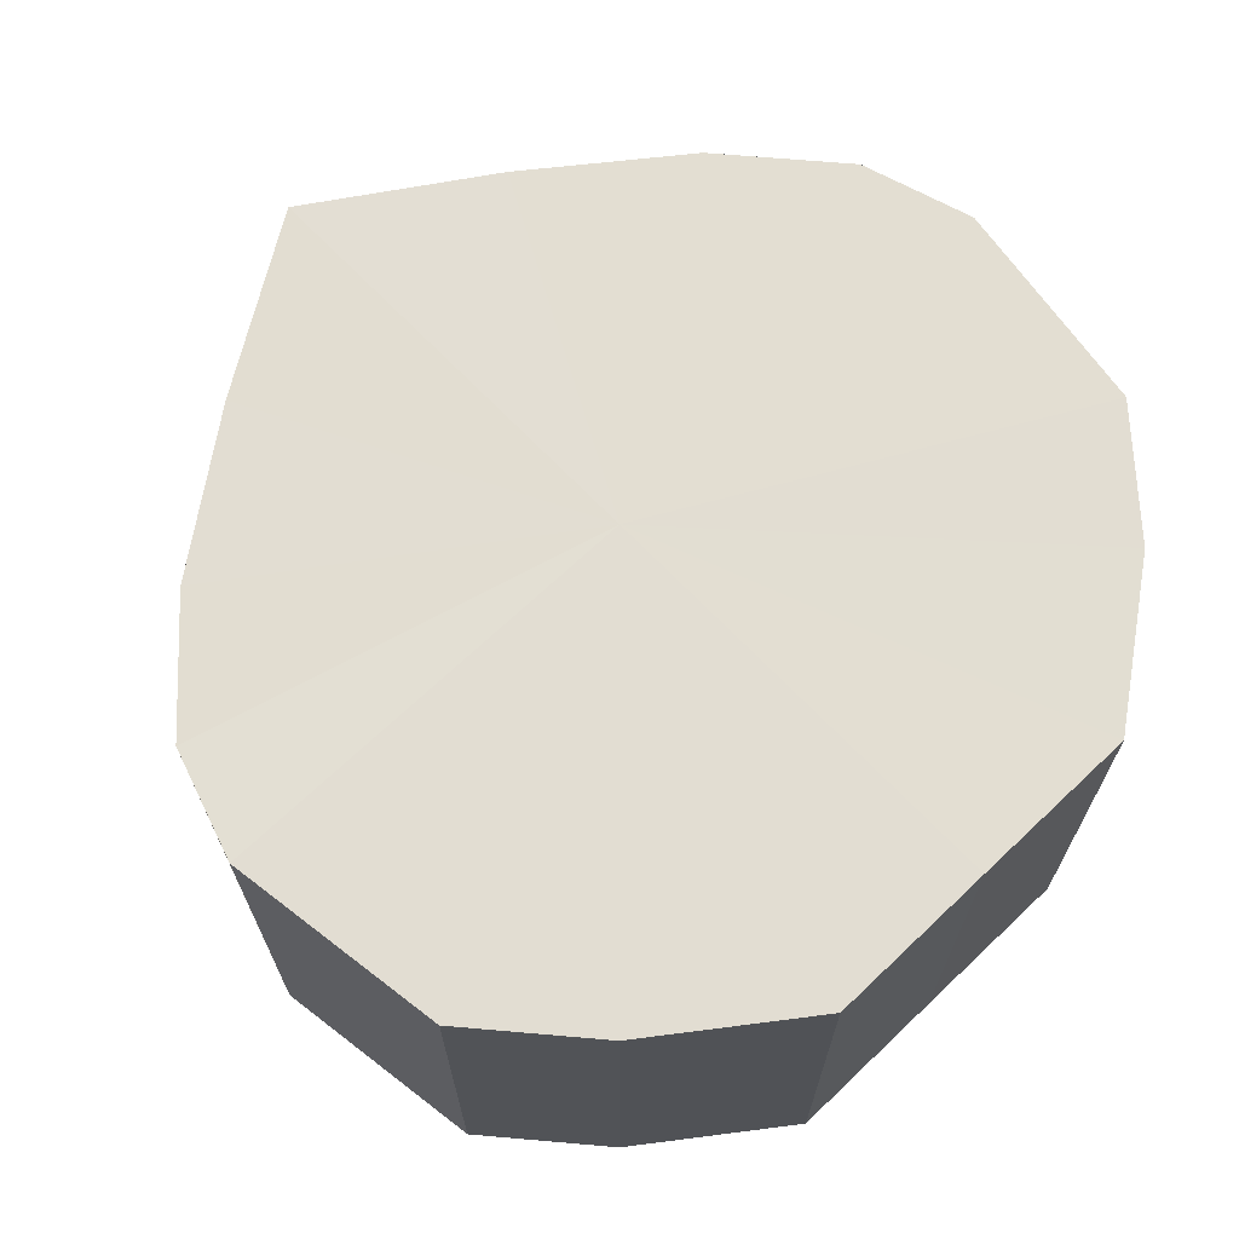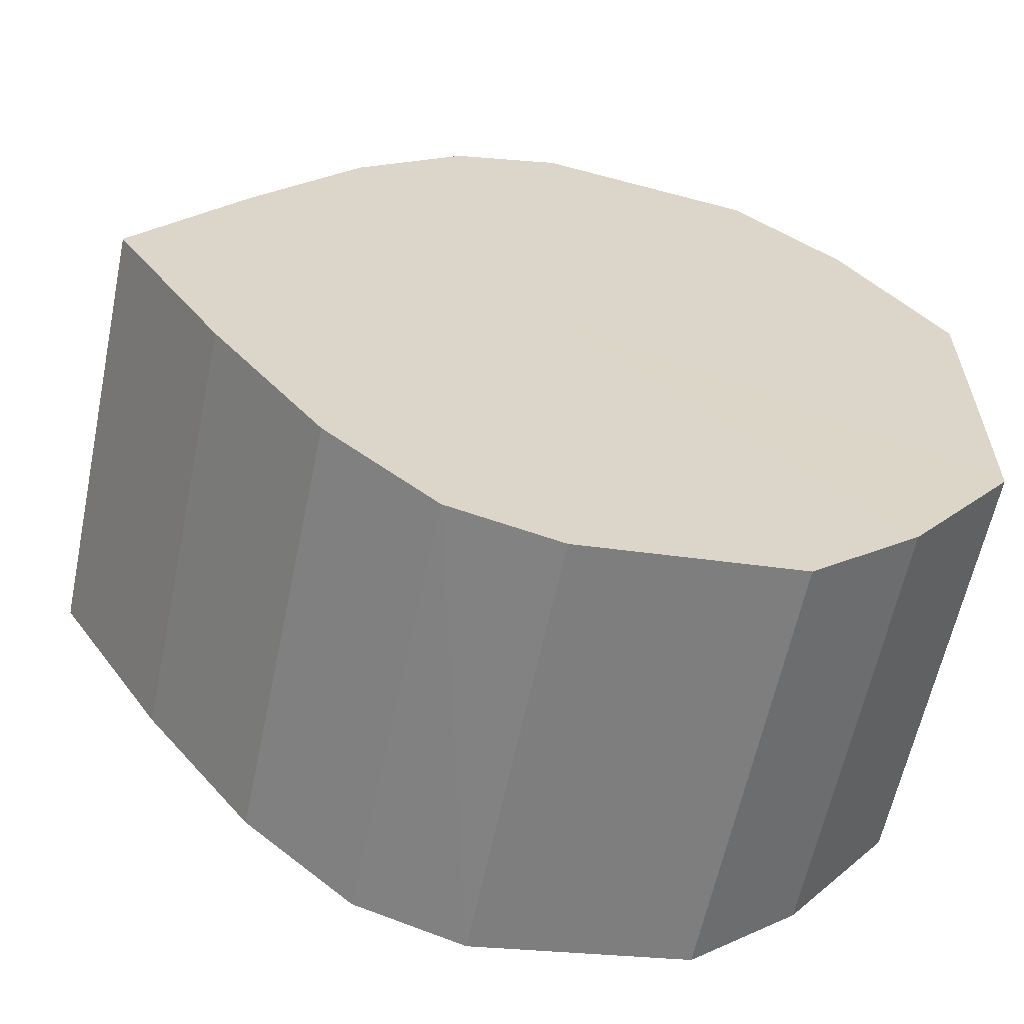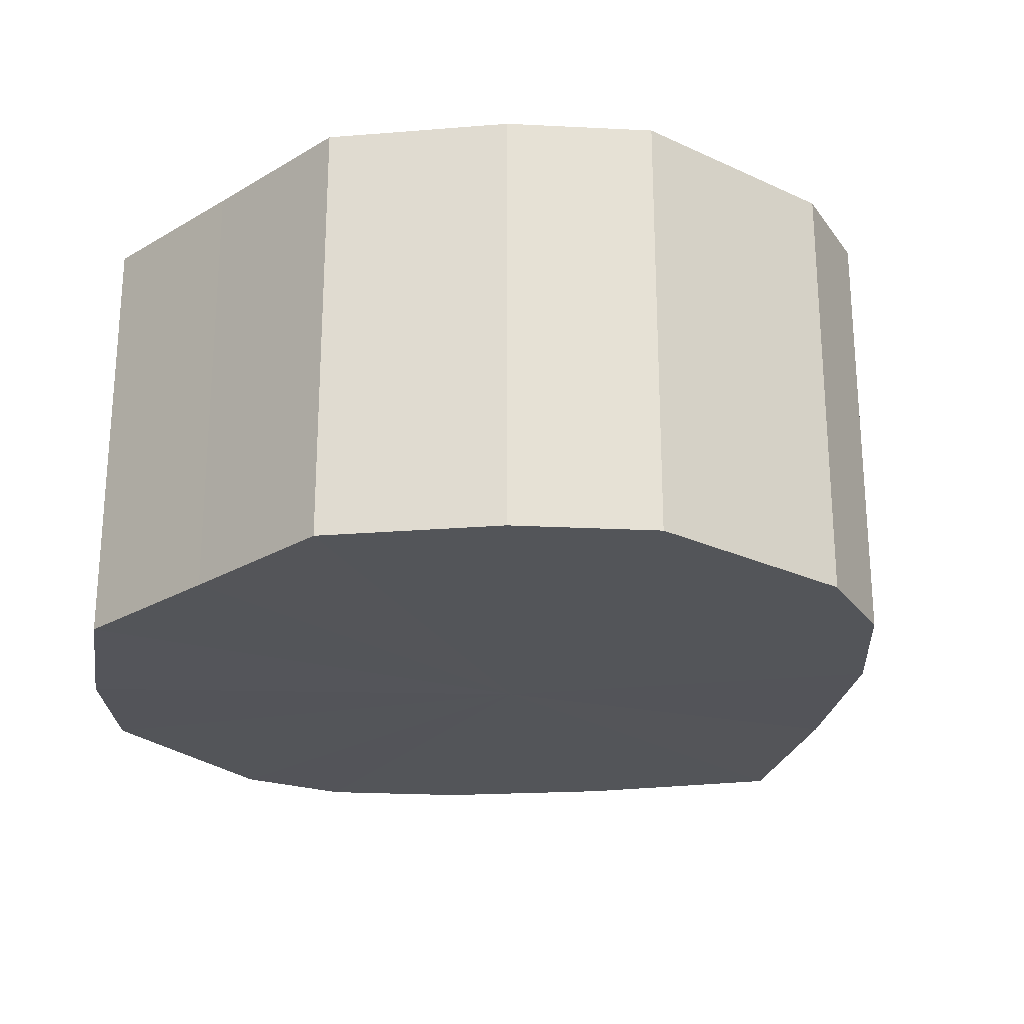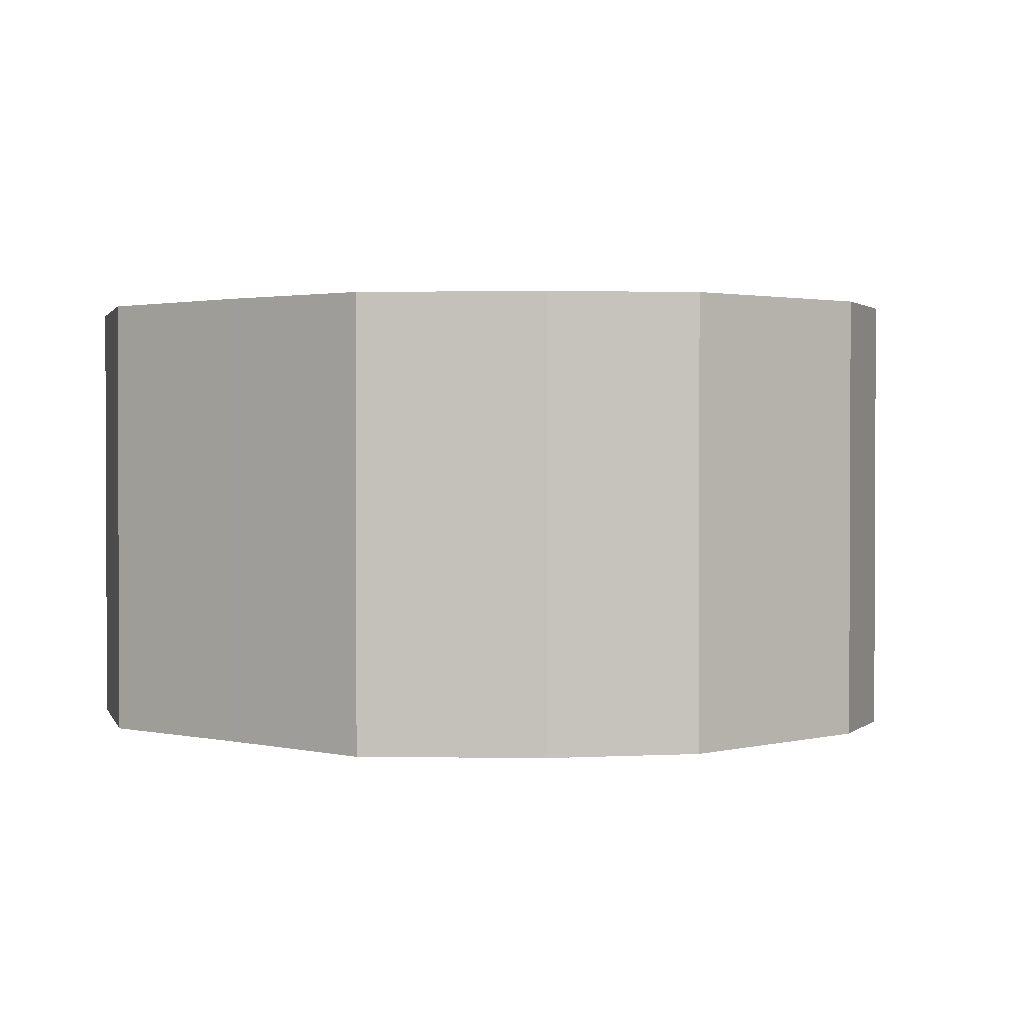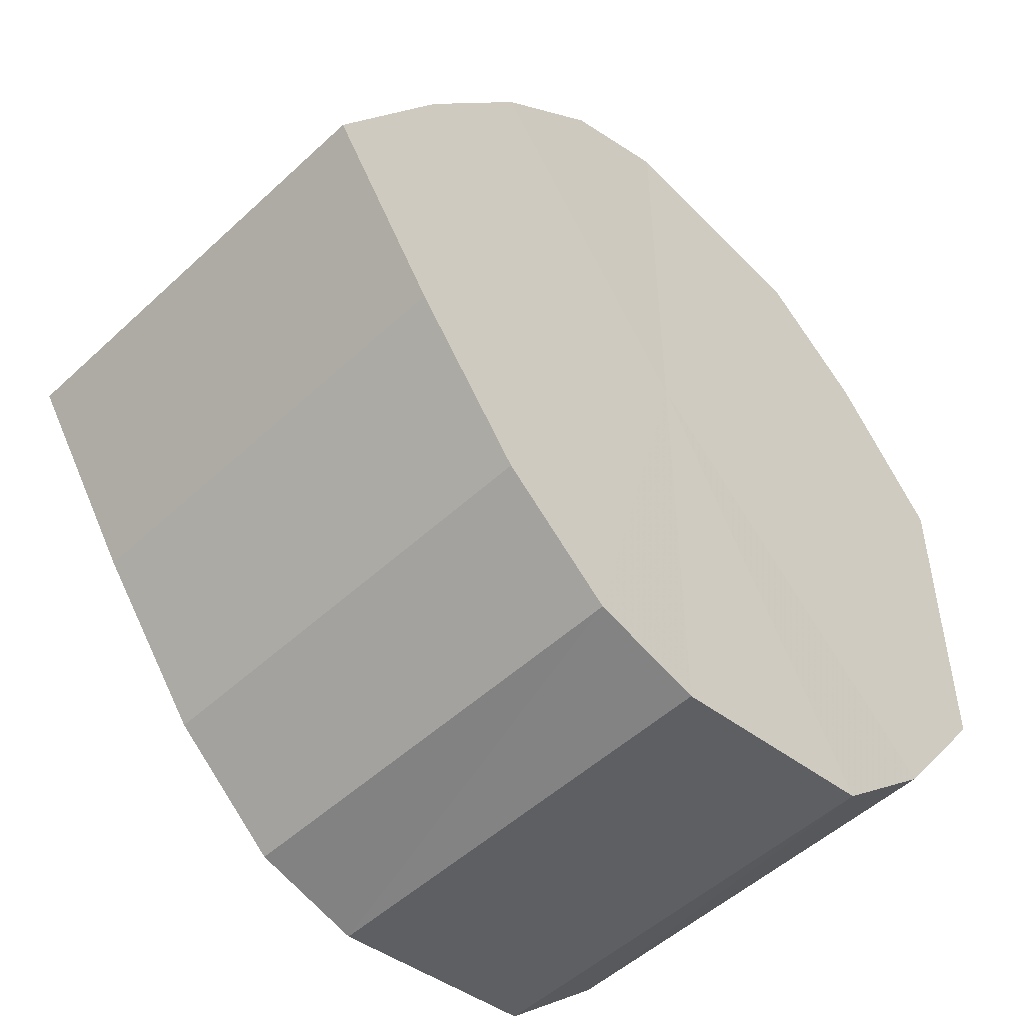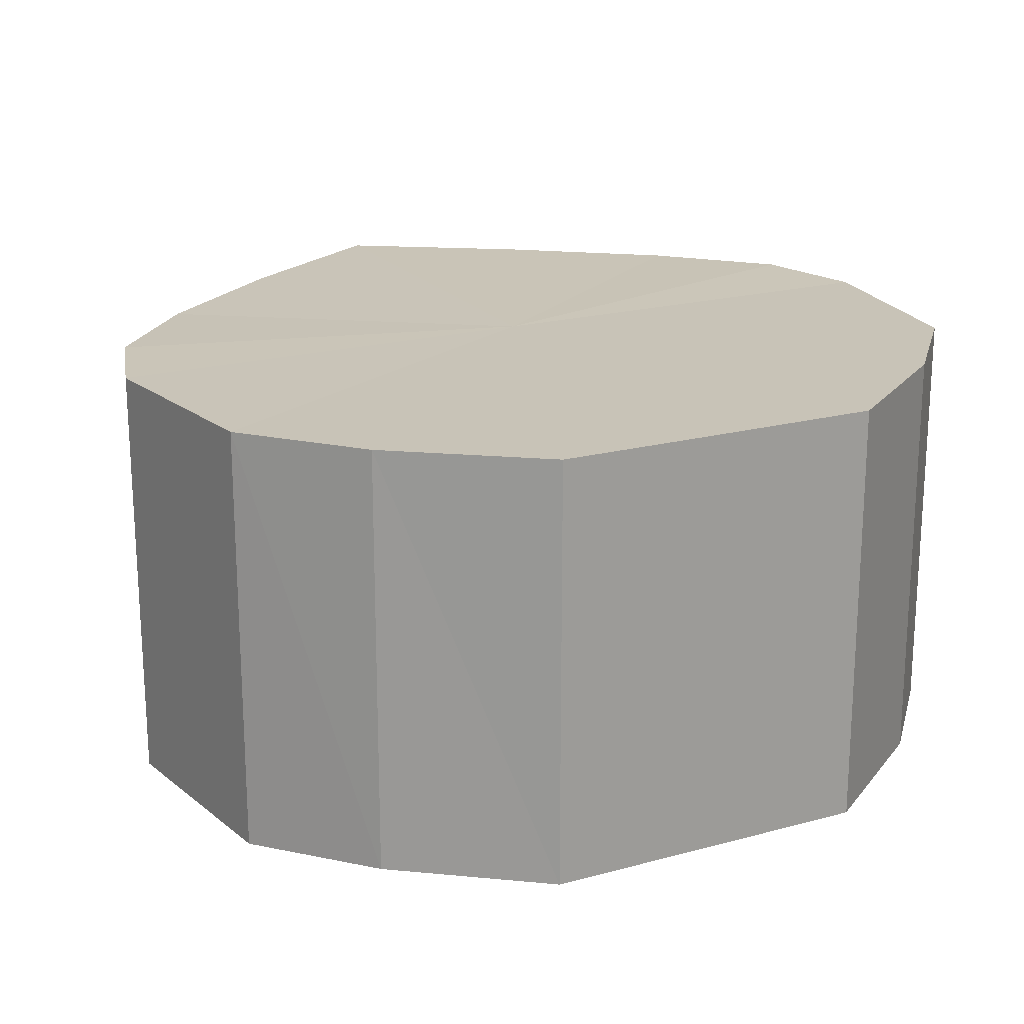
<metadata>
{"format":"obj","ext":"obj","renderer":"f3d","projection":"perspective","resolution":1024,"background":"white","views":[{"elev":67.9,"azim":46.4,"up":"+Y"},{"elev":-60.9,"azim":-11.8,"up":"+Z"},{"elev":-24.4,"azim":134.2,"up":"+Y"},{"elev":1.5,"azim":129.4,"up":"+Y"},{"elev":-50.9,"azim":-44.7,"up":"+Z"},{"elev":19.9,"azim":63.1,"up":"+Y"}]}
</metadata>
<code>
o 19845
v 2210 1867 14.32
v 2210 1867 14.33
v 2210 1867 14.32
v 2210 1867 14.35
v 2210 1867 14.33
v 2210 1867 14.3
v 2210 1867 14.3
v 2210 1867 14.35
v 2210 1867 14.35
v 2210 1867 14.29
v 2210 1867 14.29
v 2210 1867 14.36
v 2210 1867 14.35
v 2210 1867 14.28
v 2210 1867 14.28
v 2210 1867 14.35
v 2210 1867 14.36
v 2210 1867 14.28
v 2210 1867 14.28
v 2210 1867 14.35
v 2210 1867 14.35
v 2210 1867 14.28
v 2210 1867 14.28
v 2210 1867 14.33
v 2210 1867 14.35
v 2210 1867 14.29
v 2210 1867 14.29
v 2210 1867 14.32
v 2210 1867 14.33
v 2210 1867 14.3
v 2210 1867 14.3
v 2210 1867 14.32
v 2210 1867 14.32
v 2210 1867 14.33
v 2210 1867 14.33
v 2210 1867 14.35
v 2210 1867 14.35
v 2210 1867 14.3
v 2210 1867 14.32
v 2210 1867 14.29
v 2210 1867 14.3
v 2210 1867 14.35
v 2210 1867 14.35
v 2210 1867 14.28
v 2210 1867 14.29
v 2210 1867 14.28
v 2210 1867 14.28
v 2210 1867 14.36
v 2210 1867 14.36
v 2210 1867 14.28
v 2210 1867 14.28
v 2210 1867 14.29
v 2210 1867 14.28
v 2210 1867 14.35
v 2210 1867 14.35
v 2210 1867 14.3
v 2210 1867 14.29
v 2210 1867 14.32
v 2210 1867 14.3
v 2210 1867 14.35
v 2210 1867 14.35
v 2210 1867 14.33
v 2210 1867 14.32
v 2210 1867 14.33
v 2210 1867 14.32
v 2210 1867 14.33
v 2210 1867 14.32
v 2210 1867 14.35
v 2210 1867 14.3
v 2210 1867 14.35
v 2210 1867 14.29
v 2210 1867 14.36
v 2210 1867 14.28
v 2210 1867 14.35
v 2210 1867 14.28
v 2210 1867 14.35
v 2210 1867 14.28
v 2210 1867 14.33
v 2210 1867 14.29
v 2210 1867 14.32
v 2210 1867 14.3
v 2210 1867 14.32
v 2210 1867 14.32
v 2210 1867 14.33
v 2210 1867 14.3
v 2210 1867 14.35
v 2210 1867 14.29
v 2210 1867 14.35
v 2210 1867 14.28
v 2210 1867 14.36
v 2210 1867 14.28
v 2210 1867 14.35
v 2210 1867 14.28
v 2210 1867 14.35
v 2210 1867 14.29
v 2210 1867 14.33
v 2210 1867 14.3
v 2210 1867 14.32
f 1 2 3
f 2 4 5
f 6 1 7
f 4 8 9
f 10 6 11
f 8 12 13
f 14 10 15
f 12 16 17
f 18 14 19
f 16 20 21
f 22 18 23
f 20 24 25
f 26 22 27
f 24 28 29
f 30 26 31
f 28 30 32
f 33 34 35
f 35 36 37
f 38 39 33
f 40 41 38
f 37 42 43
f 44 45 40
f 46 47 44
f 43 48 49
f 50 51 46
f 52 53 50
f 49 54 55
f 56 57 52
f 58 59 56
f 55 60 61
f 62 63 58
f 61 64 62
f 65 66 67
f 65 68 66
f 65 67 69
f 65 70 68
f 65 69 71
f 65 72 70
f 65 71 73
f 65 74 72
f 65 73 75
f 65 76 74
f 65 75 77
f 65 78 76
f 65 77 79
f 65 80 78
f 65 79 81
f 65 81 80
f 82 83 84
f 82 85 83
f 82 84 86
f 82 87 85
f 82 86 88
f 82 89 87
f 82 88 90
f 82 91 89
f 82 90 92
f 82 93 91
f 82 92 94
f 82 95 93
f 82 94 96
f 82 97 95
f 82 96 98
f 82 98 97

</code>
